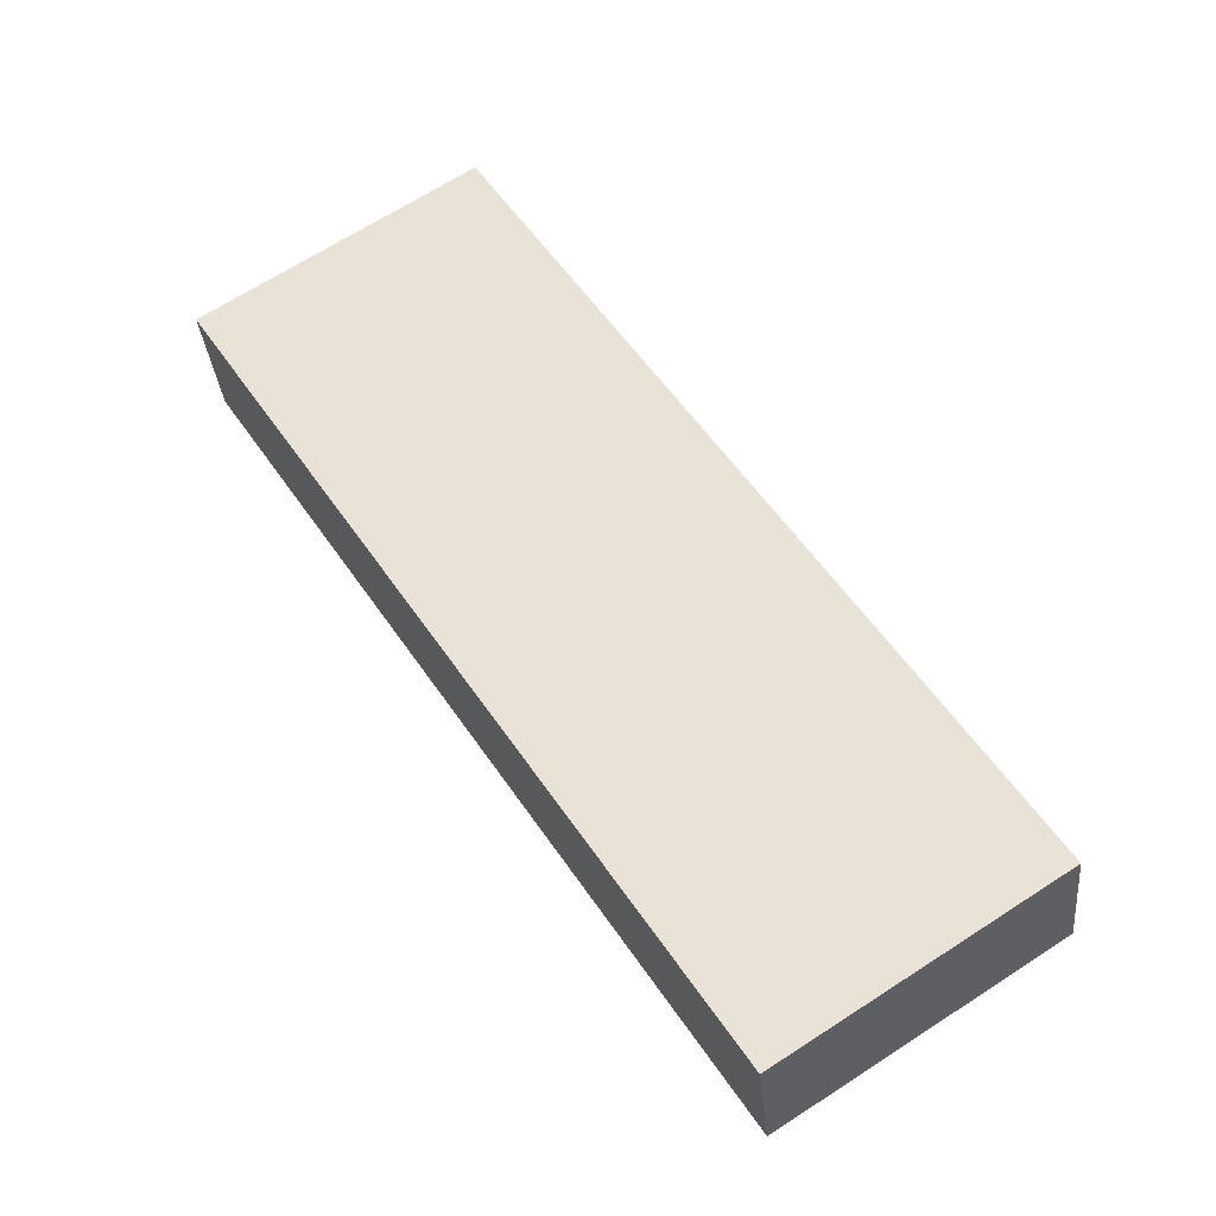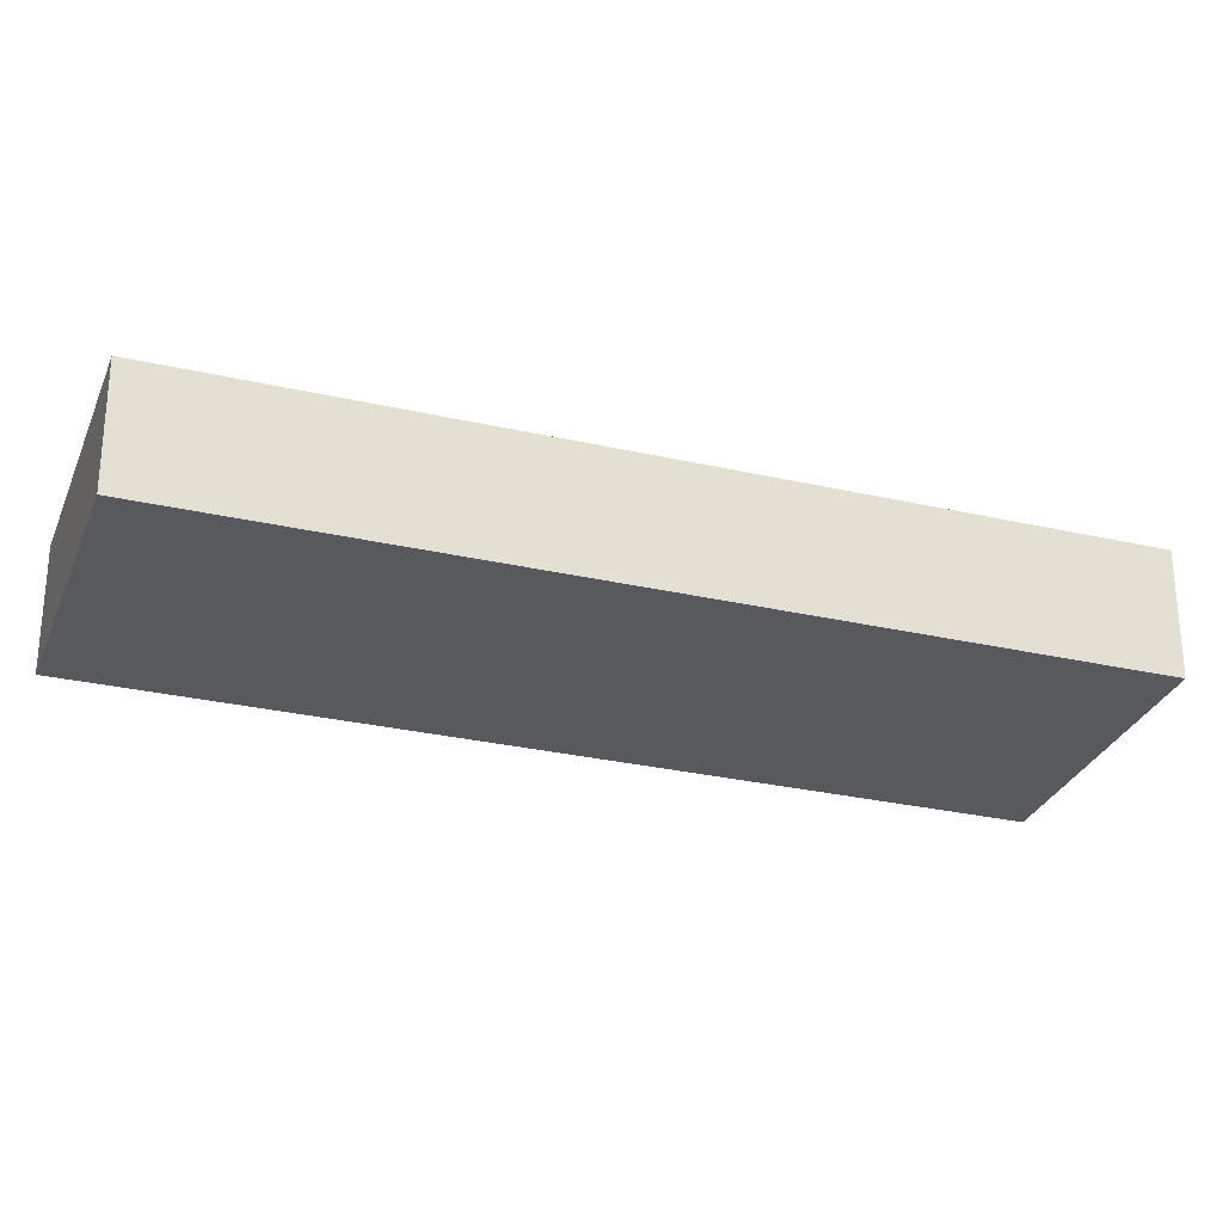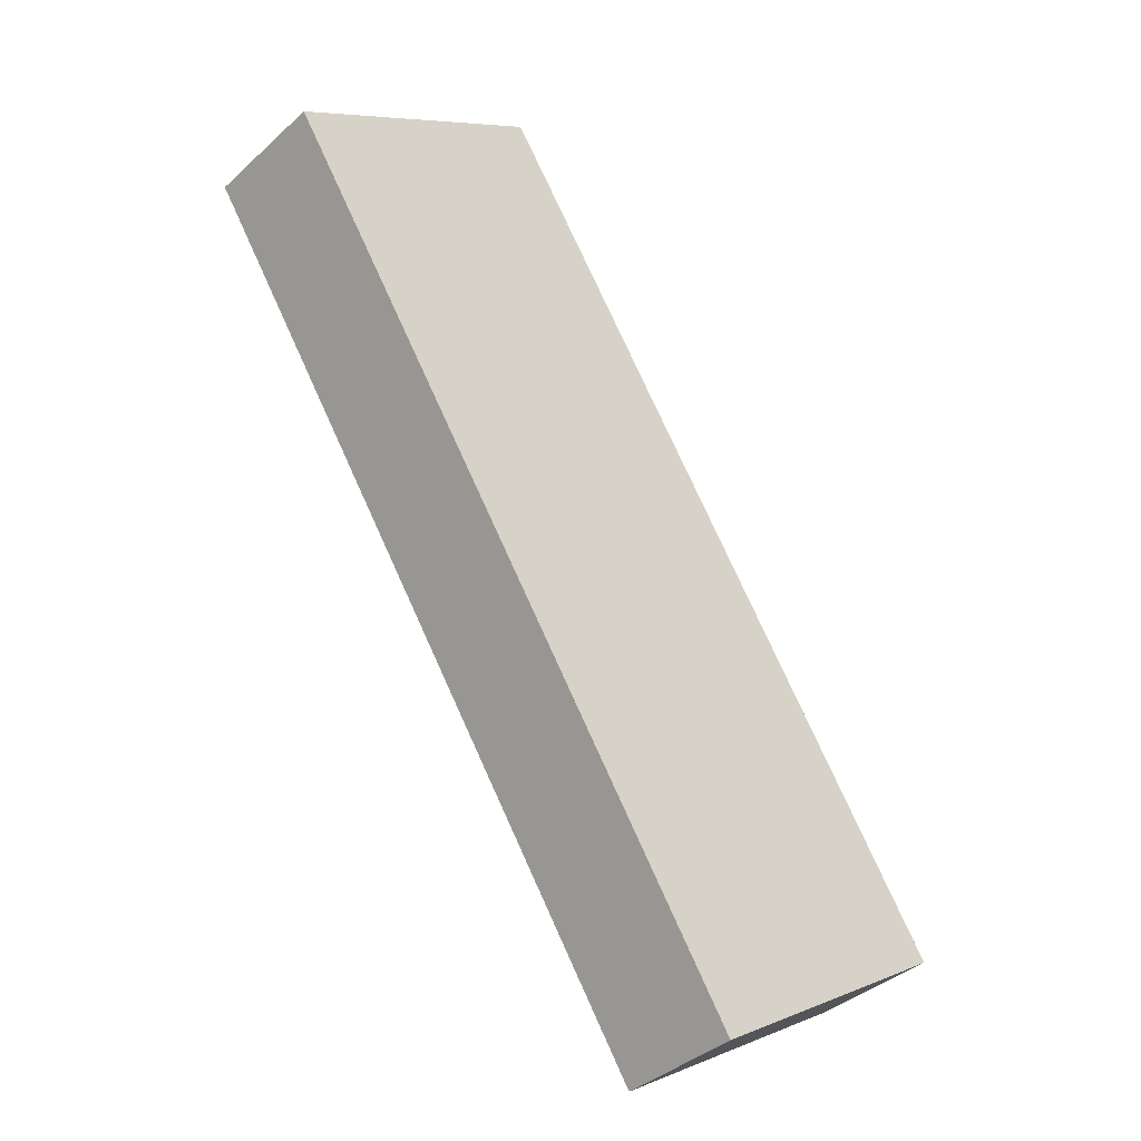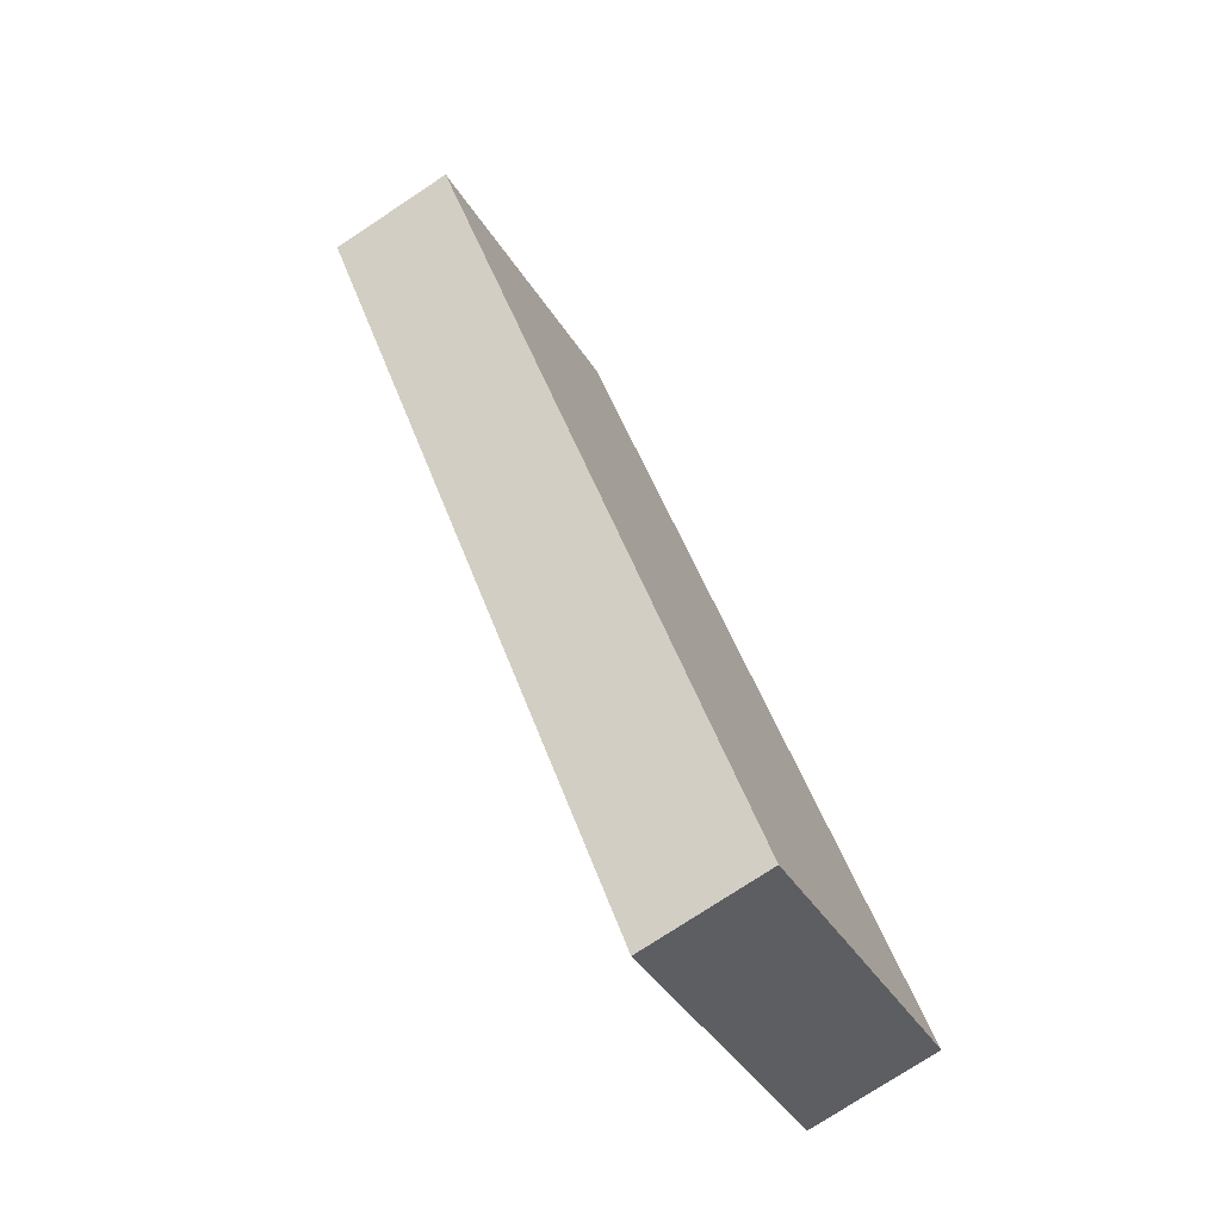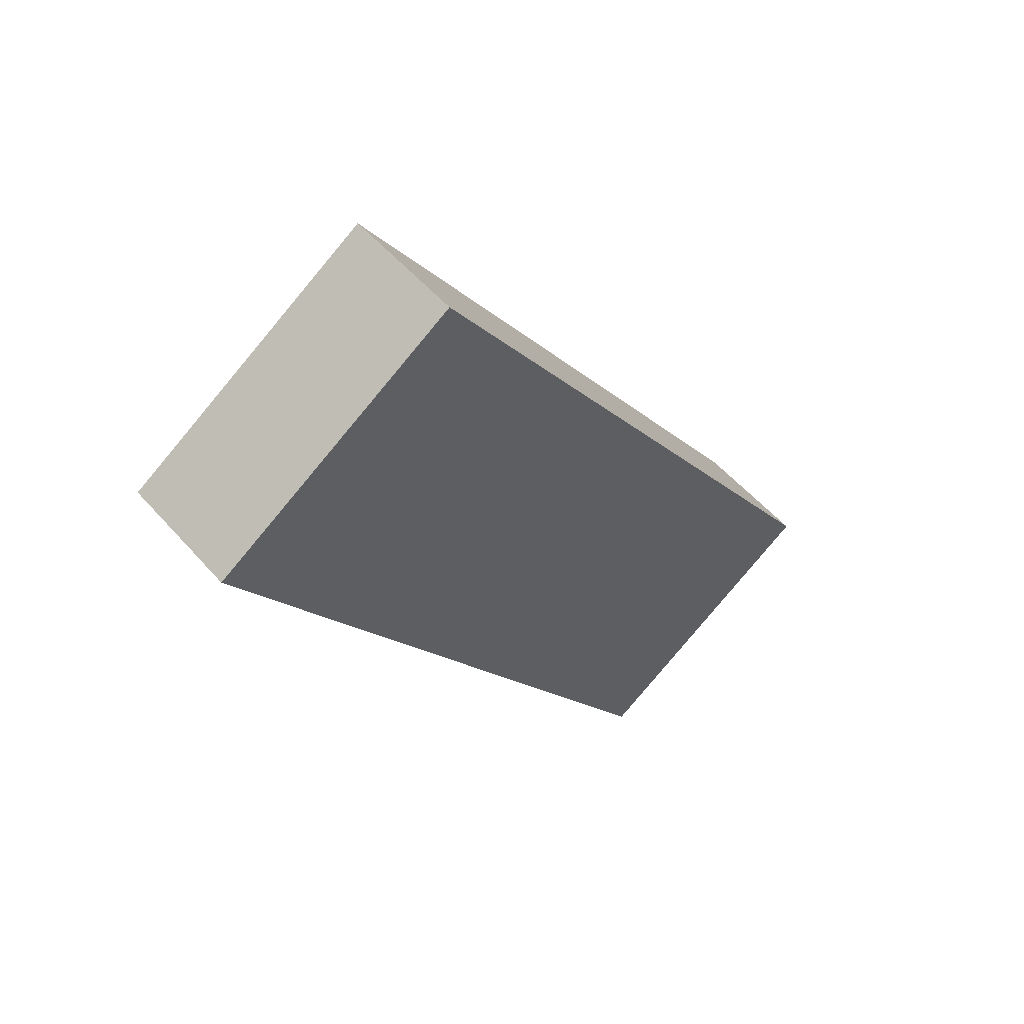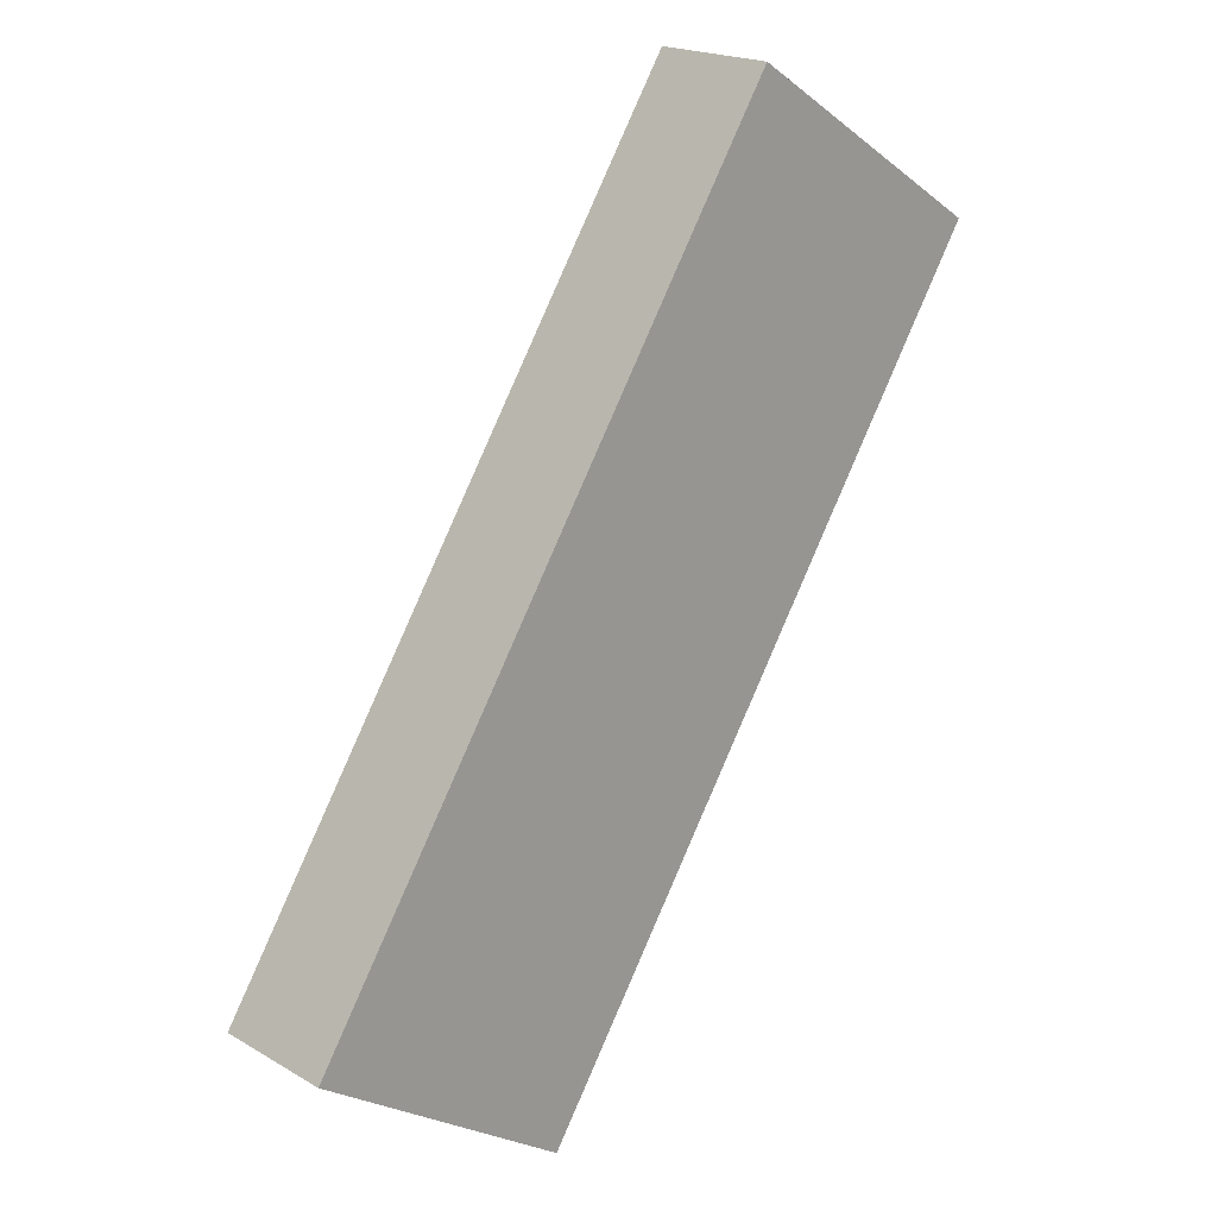
<metadata>
{"format":"obj","ext":"obj","renderer":"f3d","projection":"perspective","resolution":1024,"background":"white","views":[{"elev":-32.9,"azim":-174.6,"up":"+Z"},{"elev":-29.0,"azim":104.1,"up":"+Y"},{"elev":-38.0,"azim":138.9,"up":"+Z"},{"elev":-75.7,"azim":123.5,"up":"+Z"},{"elev":54.2,"azim":139.8,"up":"+Z"},{"elev":19.8,"azim":-43.0,"up":"+Z"}]}
</metadata>
<code>
v  1.632 0.796 -1.059
v  3.175 0.796 4.892
v  4.807 0.796 3.833
v  0 0.796 4.874e-17
v  3.175 -2.995e-16 4.892
v  4.807 -2.347e-16 3.833
v  1.632 6.484e-17 -1.059
v  0 0 0
g defaultobject
f 1 2 3
f 2 1 4
f 5 3 2
f 3 5 6
f 6 1 3
f 1 6 7
f 7 4 1
f 4 7 8
f 8 2 4
f 2 8 5
f 5 7 6
f 7 5 8

</code>
